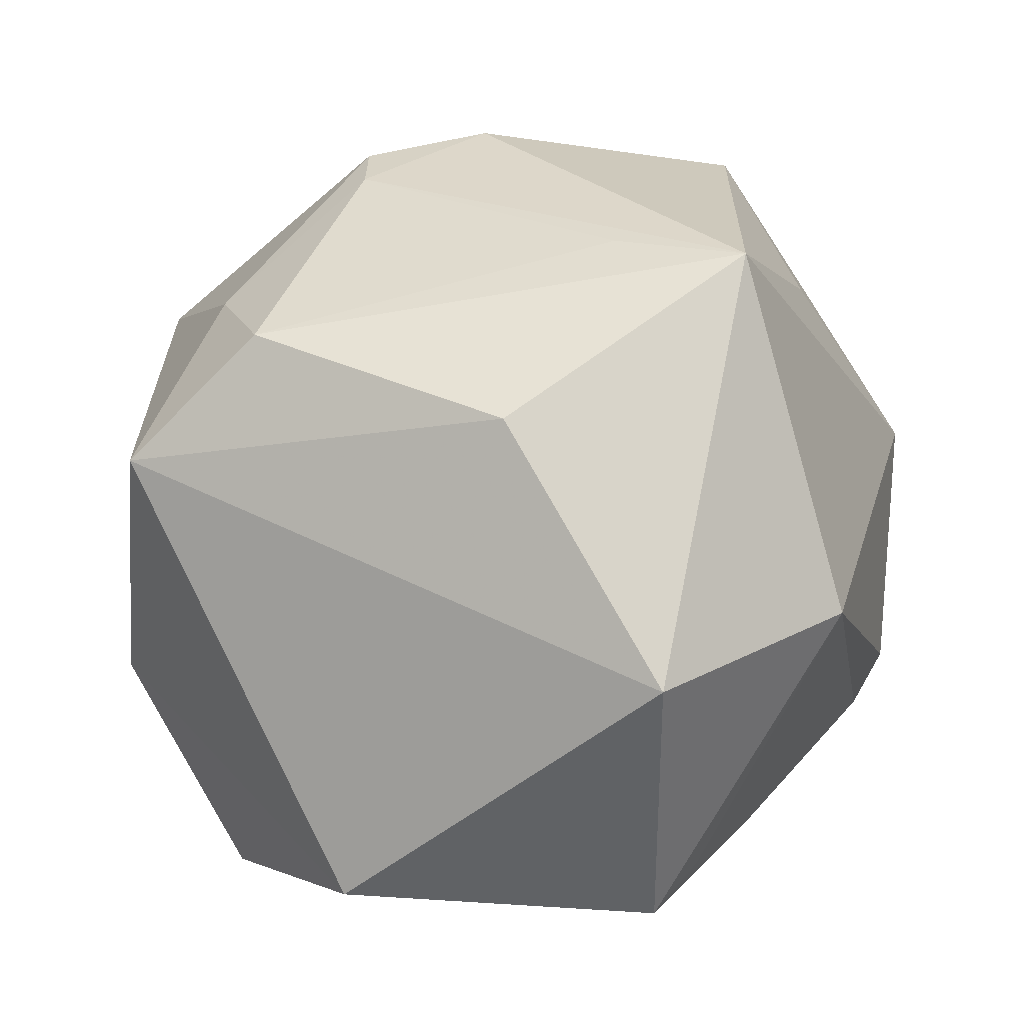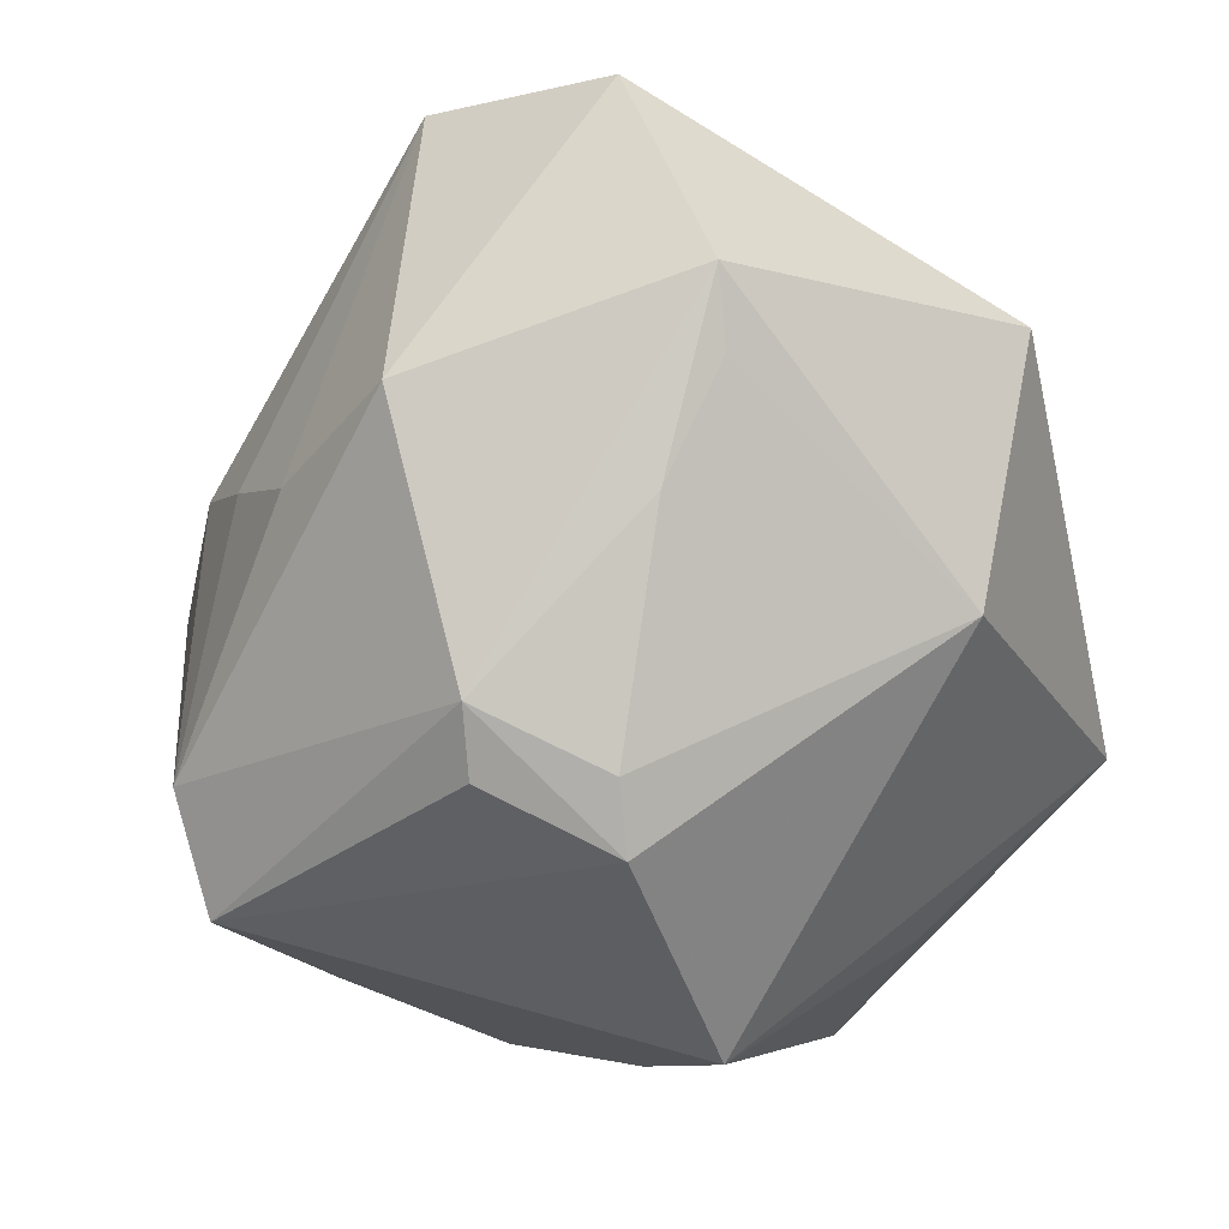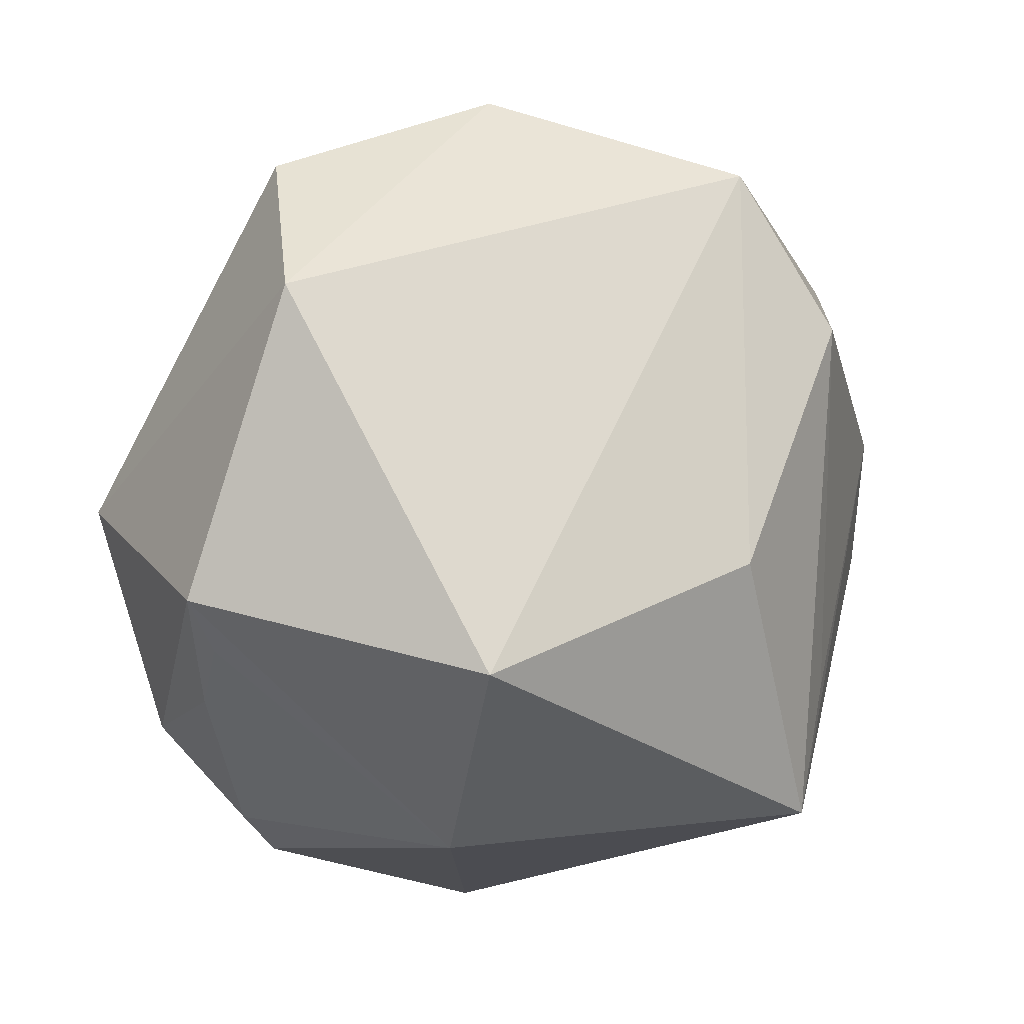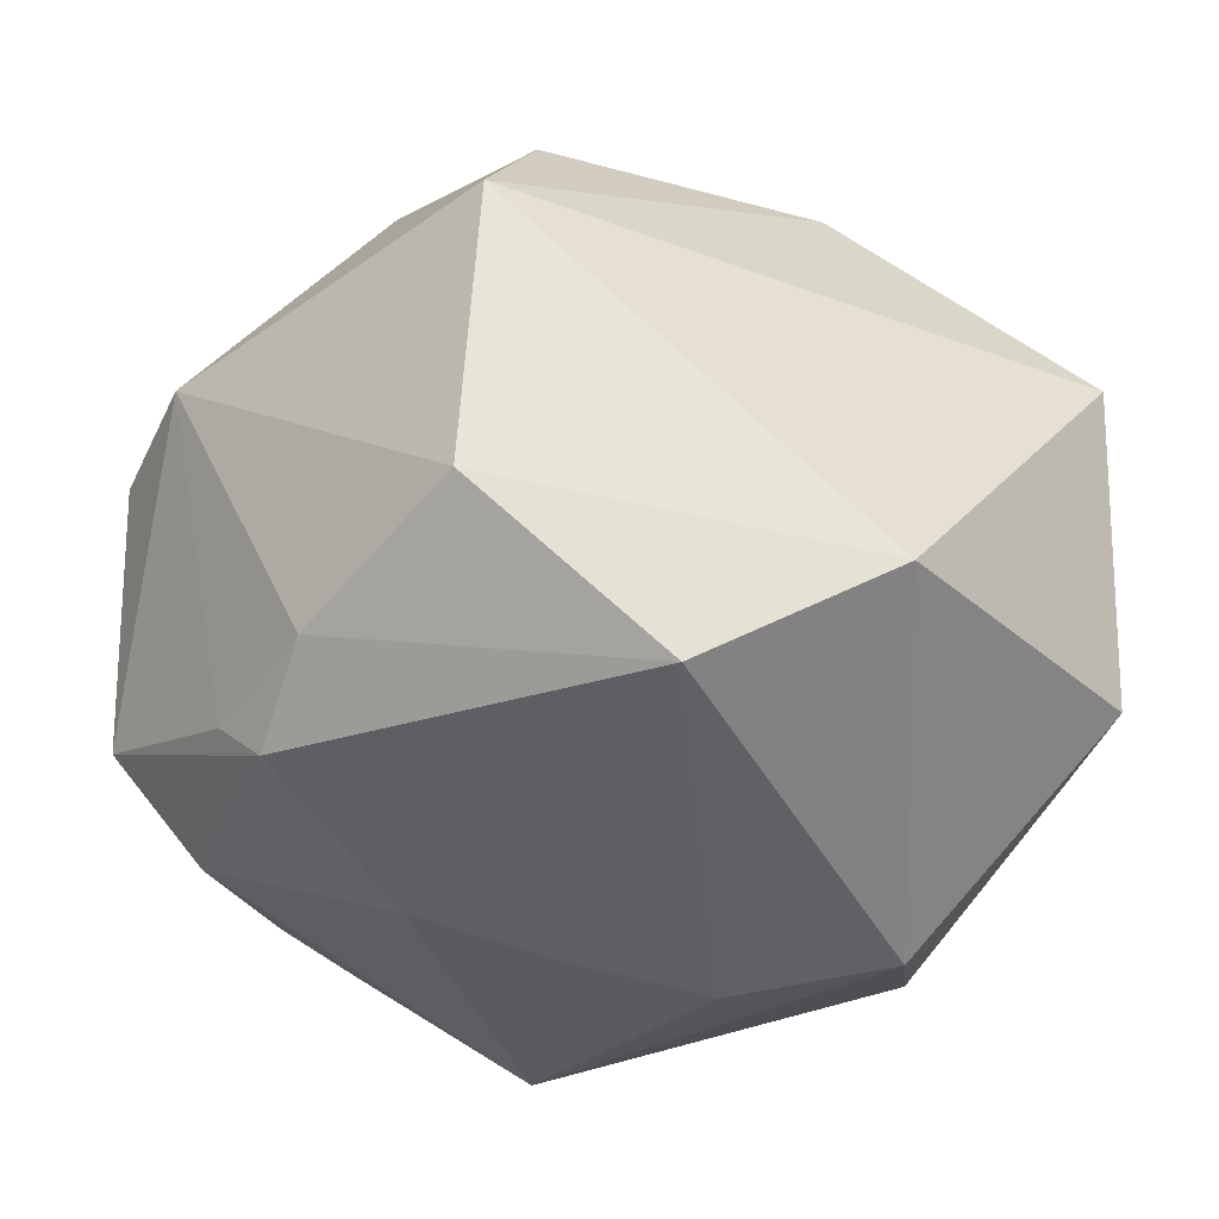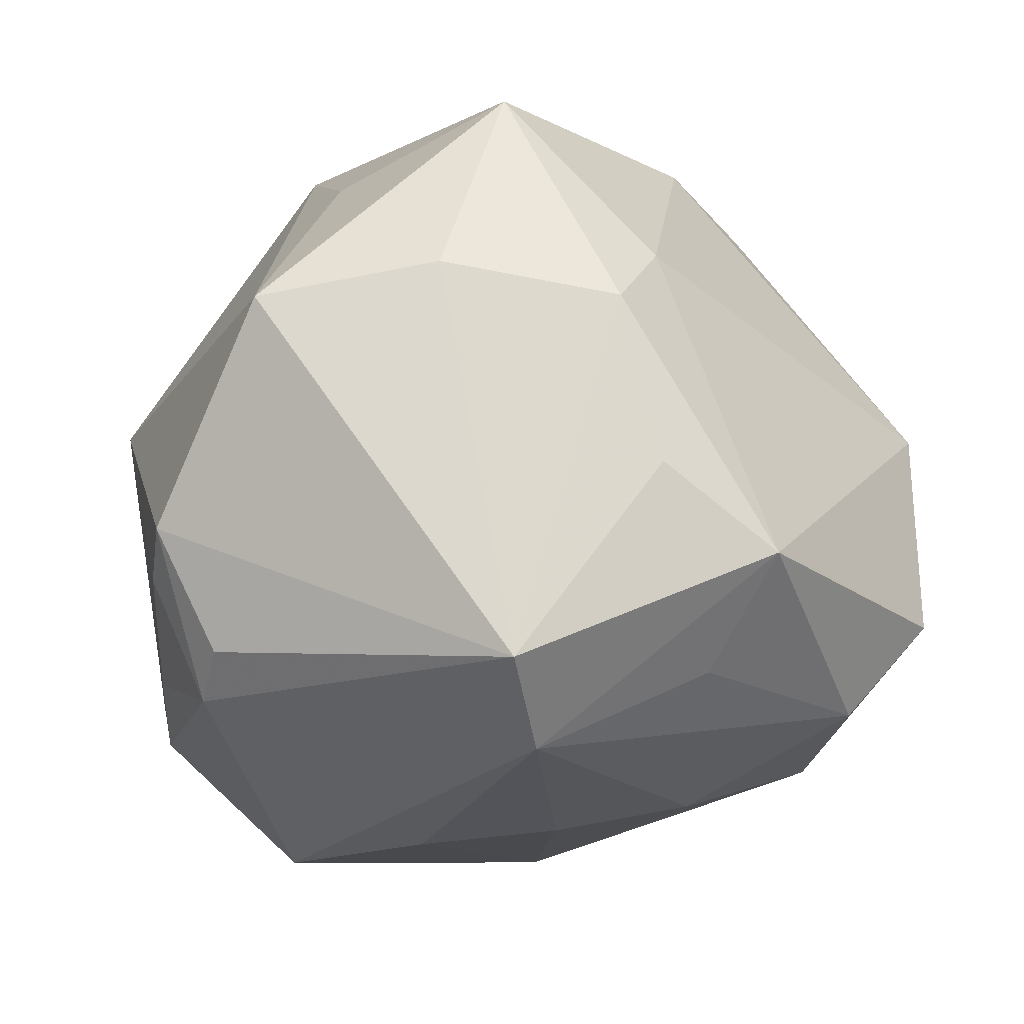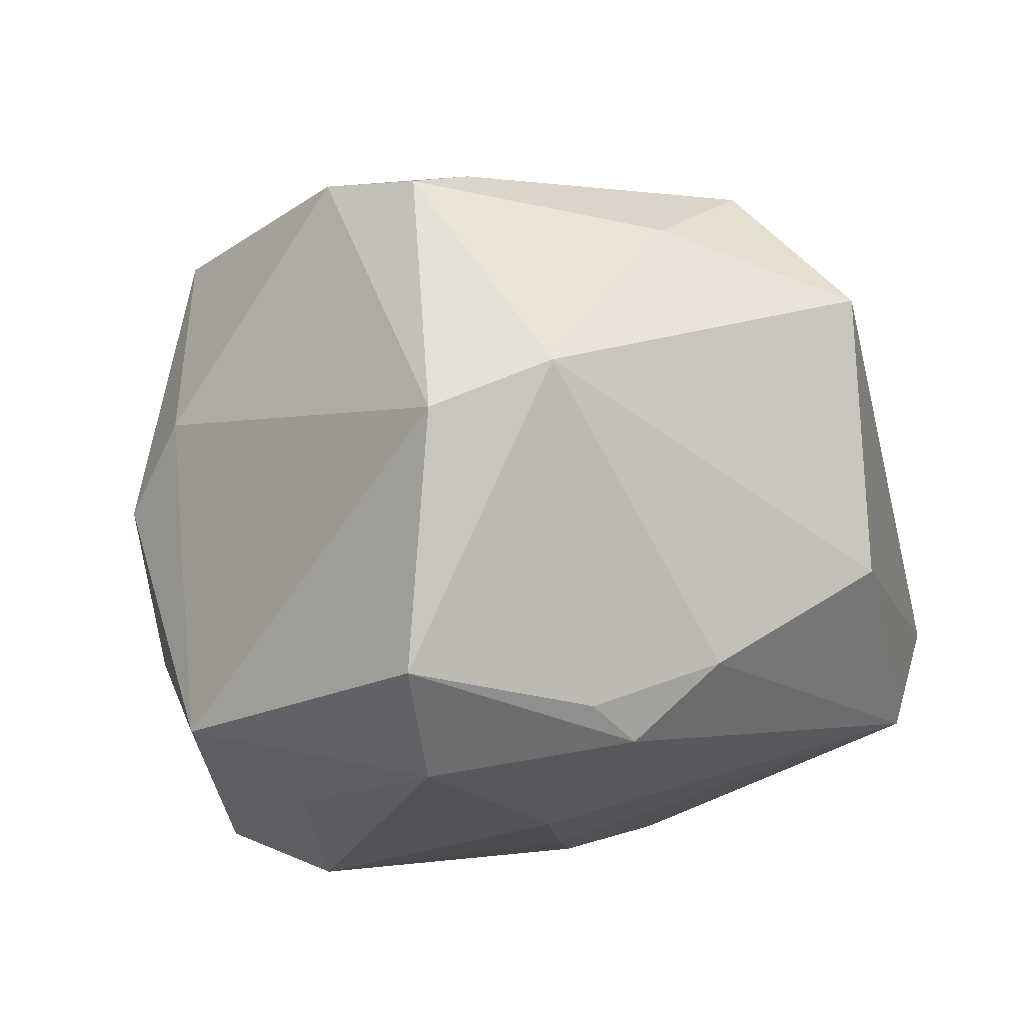
<metadata>
{"format":"obj","ext":"obj","renderer":"f3d","projection":"perspective","resolution":1024,"background":"white","views":[{"elev":39.5,"azim":-128.3,"up":"+Z"},{"elev":-15.3,"azim":-120.2,"up":"+Y"},{"elev":37.4,"azim":-68.9,"up":"+Y"},{"elev":65.7,"azim":-178.9,"up":"+Y"},{"elev":-32.5,"azim":11.9,"up":"+Z"},{"elev":-2.7,"azim":109.5,"up":"+Z"}]}
</metadata>
<code>
v 0.04564 0.01947 0.01541
v 0.02994 0.03373 -0.01739
v -0.02712 -0.02749 -0.03046
v -0.03271 -0.03425 -0.01741
v -0.01993 0.01749 0.03764
v 0.003111 -0.04716 0.005483
v -0.0176 -0.0494 0.002075
v 0.03206 -0.002114 0.03831
v 0.02599 -0.0156 0.03946
v -0.02763 0.008664 -0.04012
v 0.008945 -0.02257 -0.04404
v 0.0229 -0.04295 0.0007476
v 0.02766 -0.01765 -0.03401
v -0.03531 -0.02725 -0.01981
v -0.04663 0.009792 -0.01533
v 0.0261 -0.03687 -0.01791
v 0.005356 0.00691 -0.0398
v 0.03378 0.02506 -0.02607
v 0.05157 0.007459 0.01015
v 0.02364 0.02537 0.03237
v -0.04238 -0.002489 -0.01962
v -0.02191 -0.0156 0.04647
v -0.03035 -0.02092 -0.03298
v -0.008396 -0.007791 0.04437
v 0.05124 0.005009 -0.01834
v -0.005206 0.04673 -0.02511
v -0.04832 0.01776 -0.01715
v 0.03718 -0.02769 -0.02552
v 0.02639 0.00259 0.03955
v 0.009274 -0.04151 0.03288
v 0.02078 0.01063 -0.03641
v -0.04811 0.01796 0.01795
v 0.01537 0.04792 -0.007003
v -0.04653 -0.01068 0.01237
v 0.02599 -0.03576 0.01126
v -0.02587 0.04555 -0.01434
v -0.01008 0.002884 -0.04195
v 0.04151 0.003564 -0.02993
v 0.03835 0.02171 -0.02205
v 0.009154 -0.03538 -0.03957
v -0.0126 -0.03467 0.02838
v 0.009574 0.03014 0.03788
v 0.01389 0.04548 0.02455
f 32 43 36
f 7 6 30
f 33 43 1
f 36 43 33
f 33 26 36
f 27 32 36
f 22 32 34
f 34 7 22
f 4 7 34
f 32 27 34
f 5 32 22
f 43 32 5
f 1 25 39
f 39 25 18
f 18 25 38
f 25 28 38
f 38 28 13
f 22 30 9
f 1 43 20
f 20 8 1
f 30 6 12
f 16 28 12
f 41 30 22
f 22 7 41
f 41 7 30
f 4 34 14
f 2 39 18
f 18 26 2
f 26 33 2
f 2 33 1
f 1 39 2
f 31 26 18
f 18 38 31
f 43 5 42
f 42 20 43
f 42 5 22
f 35 9 30
f 30 12 35
f 35 12 28
f 21 14 34
f 11 38 13
f 11 31 38
f 13 28 11
f 22 9 29
f 29 9 8
f 8 20 29
f 20 42 29
f 8 9 19
f 9 35 19
f 19 28 25
f 19 35 28
f 19 25 1
f 1 8 19
f 15 34 27
f 27 21 15
f 15 21 34
f 10 27 36
f 36 26 10
f 40 28 16
f 40 11 28
f 16 12 40
f 40 7 4
f 6 7 40
f 40 12 6
f 24 42 22
f 22 29 24
f 24 29 42
f 3 40 4
f 23 21 27
f 27 10 23
f 14 21 23
f 23 10 11
f 4 14 23
f 23 3 4
f 11 40 23
f 40 3 23
f 26 31 17
f 31 11 17
f 37 10 26
f 26 17 37
f 11 10 37
f 37 17 11

</code>
